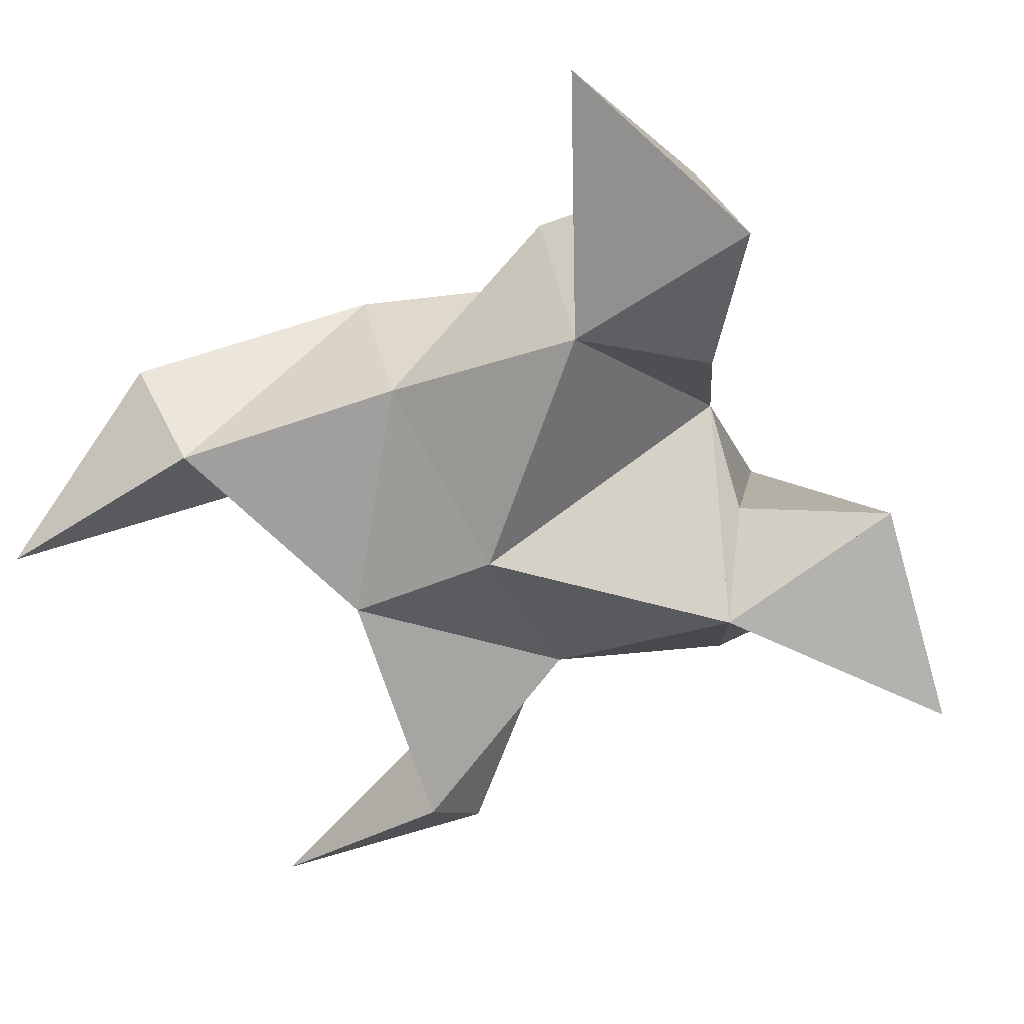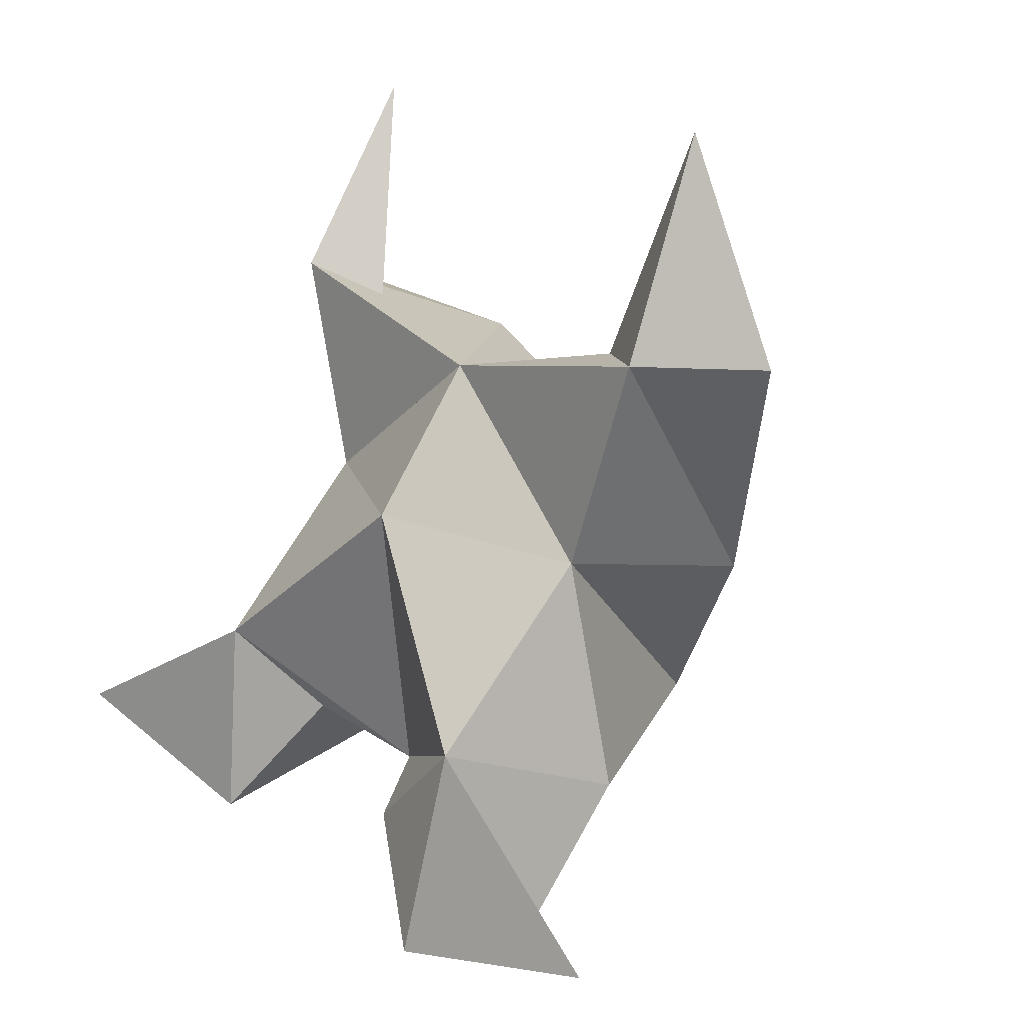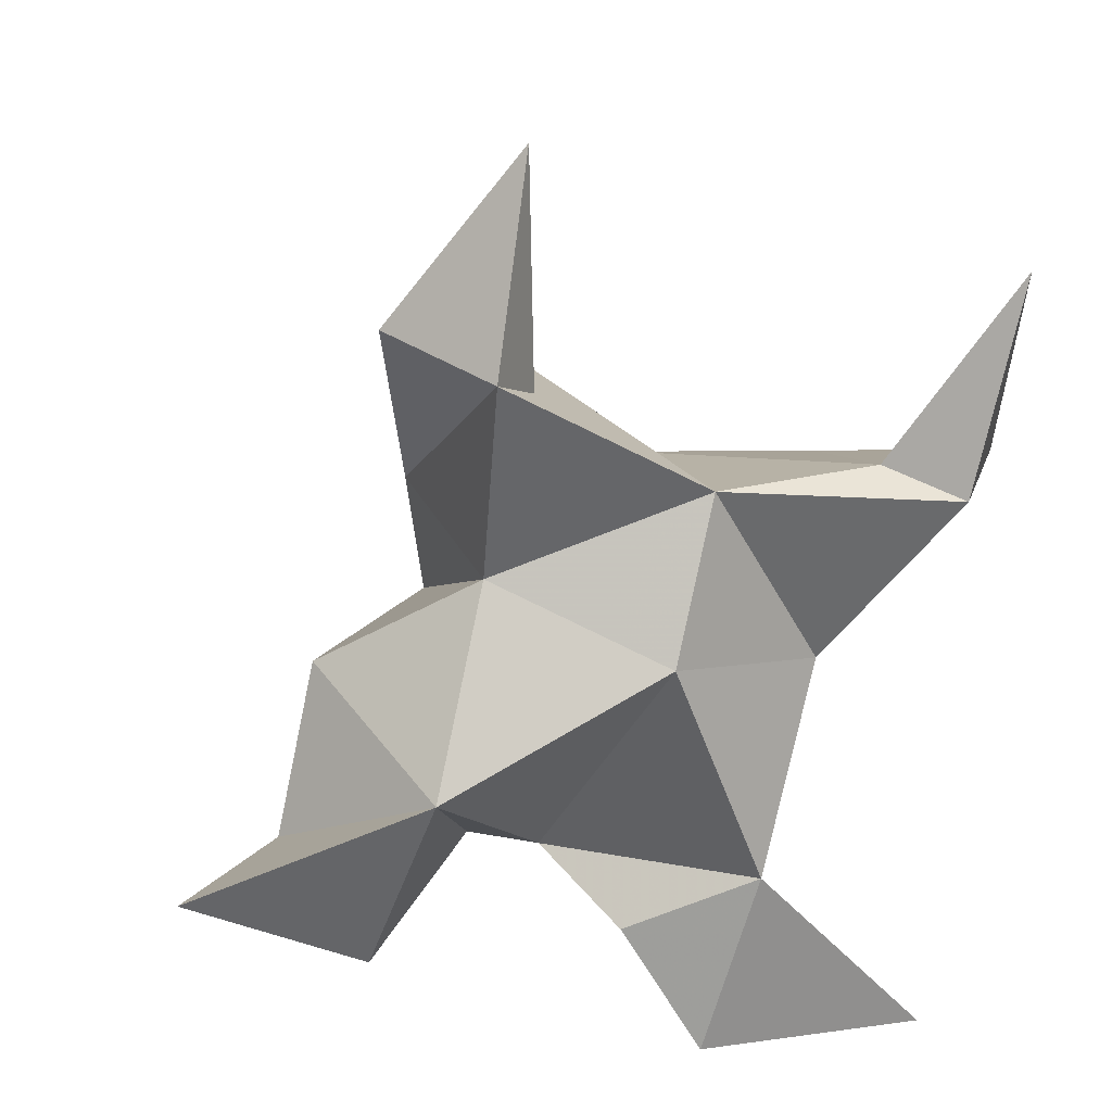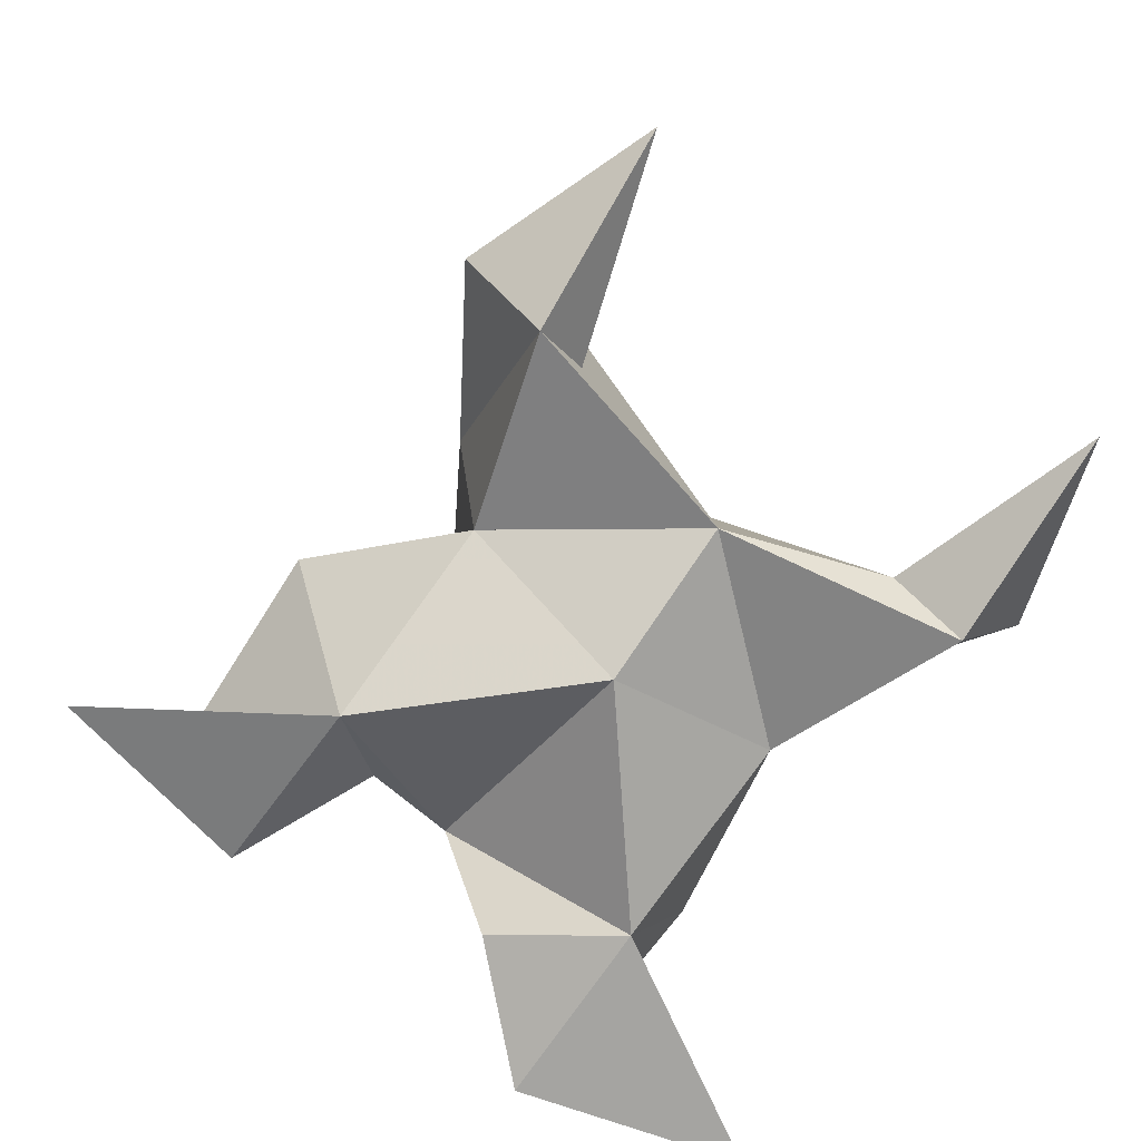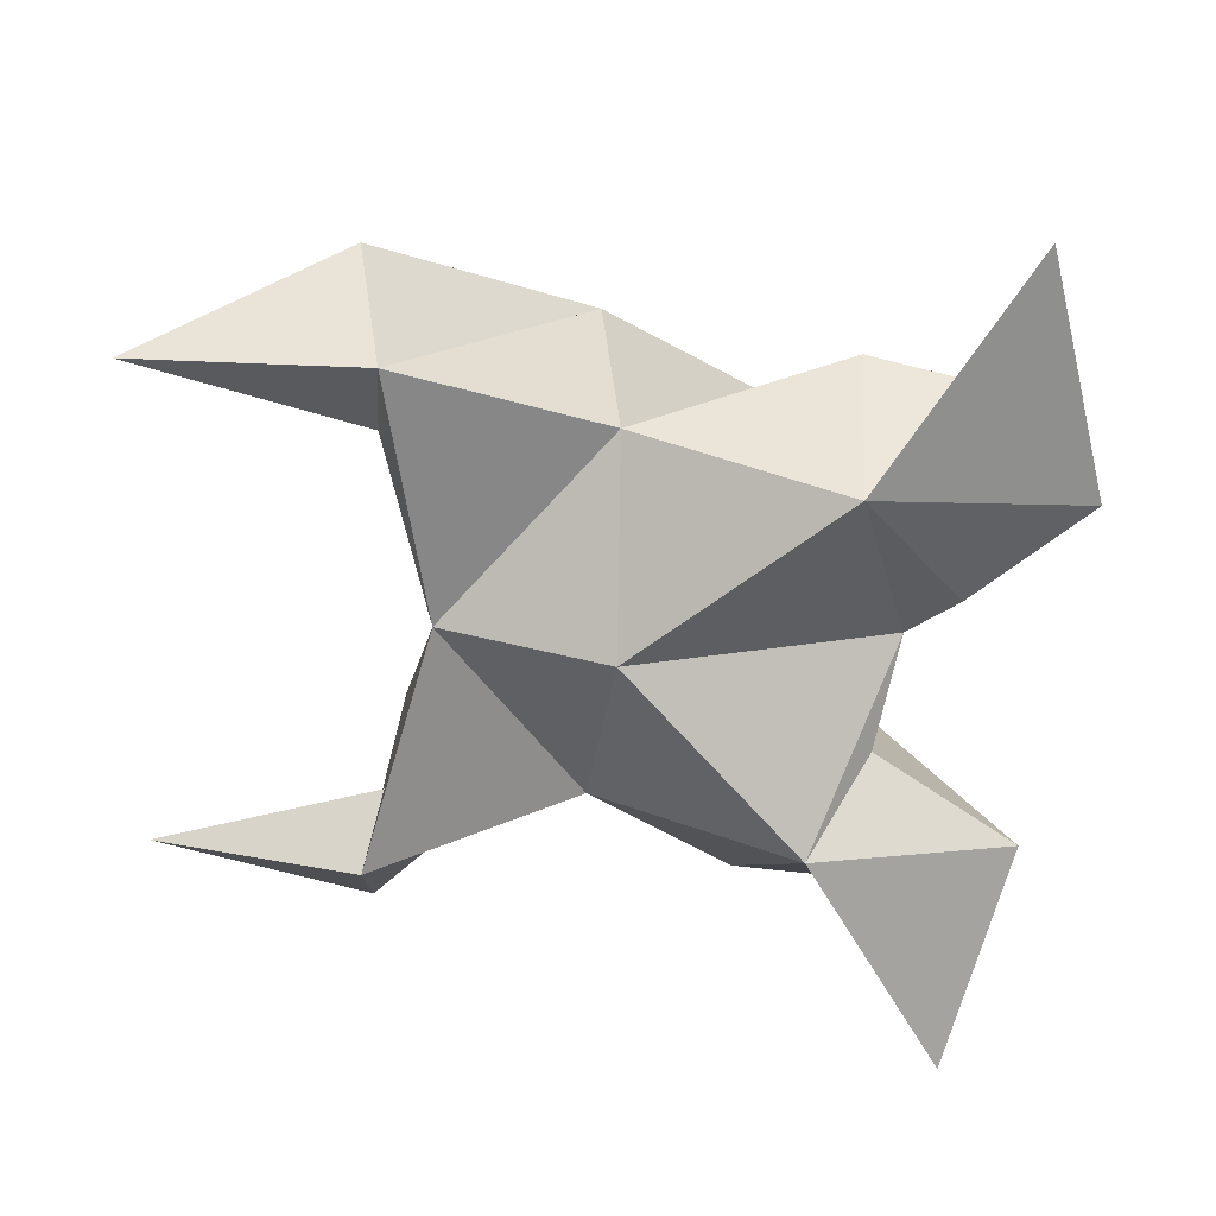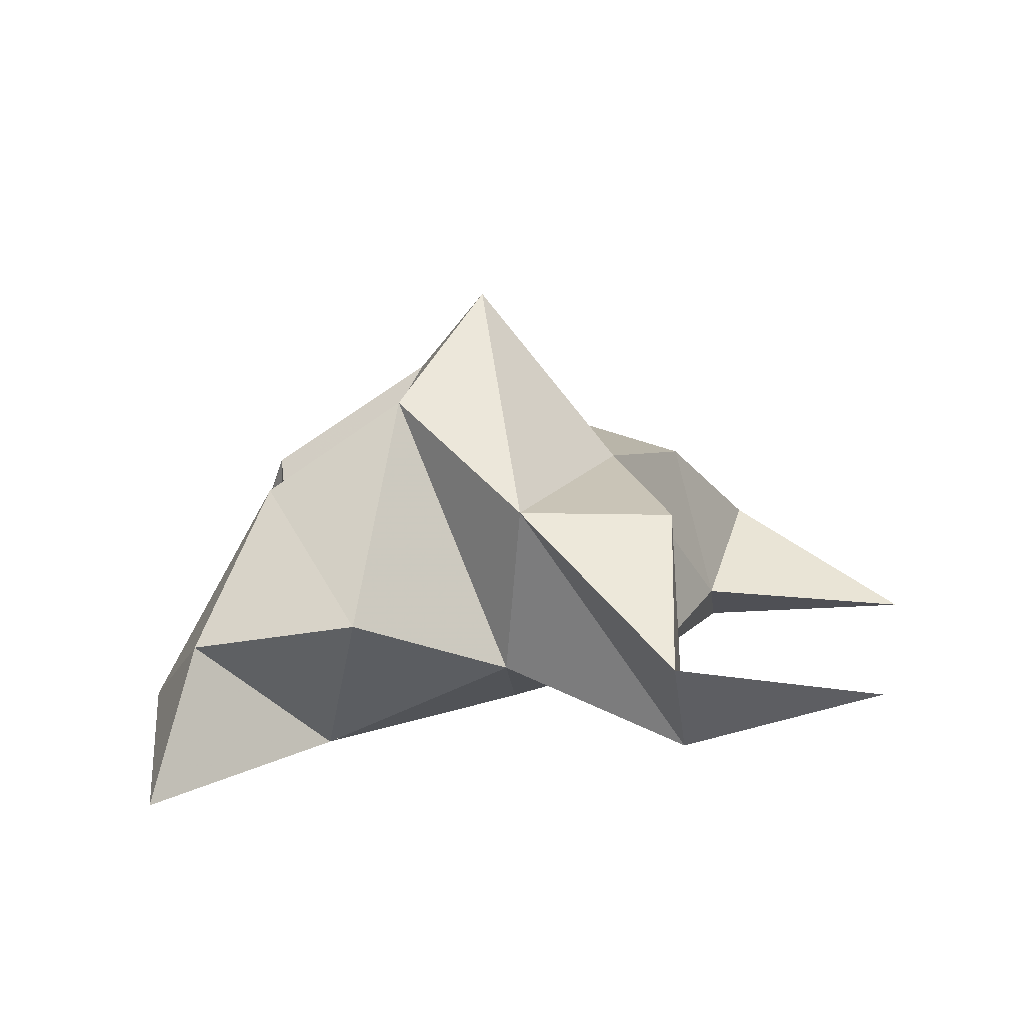
<metadata>
{"format":"obj","ext":"obj","renderer":"f3d","projection":"perspective","resolution":1024,"background":"white","views":[{"elev":-65.7,"azim":139.7,"up":"+Y"},{"elev":-5.2,"azim":44.6,"up":"+Z"},{"elev":24.3,"azim":-16.0,"up":"+Z"},{"elev":-73.4,"azim":-17.2,"up":"+Y"},{"elev":-65.3,"azim":105.6,"up":"+Y"},{"elev":14.9,"azim":-62.2,"up":"+Y"}]}
</metadata>
<code>
v -0.3673 0.1179 -0.0299
v -0.3549 0.1532 -0.01271
v -0.3863 0.1186 -0.02343
v -0.3807 0.154 -0.00246
v -0.3618 0.1531 0.009104
v -0.3876 0.1238 -0.05419
v -0.3698 0.1 -0.00976
v -0.3707 0.1862 -0.0169
v -0.3598 0.1103 0.0181
v -0.3033 0.111 0.05213
v -0.3289 0.1517 -0.01856
v -0.3204 0.1 -0.09011
v -0.3143 0.1063 0.01252
v -0.3557 0.1663 -0.03996
v -0.3729 0.1461 -0.06578
v -0.3768 0.1072 -0.06458
v -0.3634 0.1001 -0.08848
v -0.3533 0.1204 -0.08685
v -0.3405 0.1295 -0.05897
v -0.3528 0.1 -0.05372
v -0.3375 0.1164 -0.01945
v -0.3275 0.1466 0.008033
v -0.3005 0.1275 0.01264
v -0.3273 0.1157 0.01731
v -0.3896 0.1208 0.0785
v -0.4048 0.151 0.009708
v -0.4569 0.1 -0.04161
v -0.3988 0.1074 0.04231
v -0.398 0.1682 -0.02098
v -0.4128 0.1511 -0.04218
v -0.4032 0.115 -0.04428
v -0.4231 0.1081 -0.06386
v -0.4355 0.1243 -0.04542
v -0.4268 0.1307 -0.0147
v -0.4122 0.1 -0.0297
v -0.3991 0.1171 0.003659
v -0.3881 0.1497 0.03404
v -0.4138 0.1277 0.04656
v -0.3896 0.1178 0.03247
f 1 2 4
f 1 2 7
f 1 2 8
f 1 2 14
f 1 2 21
f 1 2 29
f 1 3 4
f 1 3 6
f 1 3 7
f 1 3 29
f 1 4 7
f 1 4 8
f 1 4 29
f 1 6 7
f 1 6 8
f 1 6 14
f 1 6 15
f 1 6 20
f 1 6 29
f 1 7 20
f 1 7 21
f 1 8 14
f 1 8 29
f 1 14 15
f 1 14 19
f 1 14 21
f 1 15 19
f 1 15 20
f 1 19 20
f 1 19 21
f 1 20 21
f 2 4 5
f 2 4 7
f 2 4 8
f 2 4 9
f 2 4 29
f 2 5 8
f 2 5 9
f 2 5 11
f 2 7 9
f 2 7 21
f 2 8 11
f 2 8 14
f 2 8 29
f 2 9 11
f 2 9 21
f 2 11 14
f 2 11 21
f 2 14 21
f 3 4 7
f 3 4 29
f 3 4 36
f 3 6 7
f 3 6 29
f 3 6 30
f 3 6 35
f 3 7 35
f 3 7 36
f 3 29 30
f 3 29 34
f 3 29 36
f 3 30 34
f 3 30 35
f 3 34 35
f 3 34 36
f 3 35 36
f 4 5 8
f 4 5 9
f 4 5 26
f 4 7 9
f 4 7 36
f 4 8 26
f 4 8 29
f 4 9 26
f 4 9 36
f 4 26 29
f 4 26 36
f 4 29 36
f 5 8 11
f 5 8 26
f 5 9 11
f 5 9 22
f 5 9 24
f 5 9 26
f 5 9 37
f 5 9 39
f 5 11 22
f 5 22 24
f 5 26 37
f 5 37 39
f 6 7 20
f 6 7 35
f 6 8 14
f 6 8 29
f 6 14 15
f 6 15 16
f 6 15 20
f 6 16 20
f 6 29 30
f 6 30 31
f 6 30 35
f 6 31 35
f 7 9 21
f 7 9 36
f 7 20 21
f 7 35 36
f 8 11 14
f 8 26 29
f 9 11 13
f 9 11 21
f 9 11 22
f 9 13 21
f 9 13 22
f 9 13 24
f 9 22 24
f 9 26 28
f 9 26 36
f 9 26 37
f 9 28 36
f 9 28 37
f 9 28 39
f 9 37 39
f 10 13 23
f 10 13 24
f 10 23 24
f 11 13 21
f 11 13 22
f 11 13 23
f 11 14 21
f 11 22 23
f 12 17 18
f 12 17 20
f 12 18 20
f 13 22 23
f 13 22 24
f 13 23 24
f 14 15 19
f 14 19 21
f 15 16 17
f 15 16 18
f 15 16 19
f 15 16 20
f 15 17 18
f 15 17 20
f 15 18 19
f 15 18 20
f 15 19 20
f 16 17 18
f 16 17 20
f 16 18 19
f 16 18 20
f 16 19 20
f 17 18 20
f 18 19 20
f 19 20 21
f 22 23 24
f 25 28 38
f 25 28 39
f 25 38 39
f 26 28 36
f 26 28 37
f 26 28 38
f 26 29 36
f 26 37 38
f 27 32 33
f 27 32 35
f 27 33 35
f 28 37 38
f 28 37 39
f 28 38 39
f 29 30 34
f 29 34 36
f 30 31 32
f 30 31 33
f 30 31 34
f 30 31 35
f 30 32 33
f 30 32 35
f 30 33 34
f 30 33 35
f 30 34 35
f 31 32 33
f 31 32 35
f 31 33 34
f 31 33 35
f 31 34 35
f 32 33 35
f 33 34 35
f 34 35 36
f 37 38 39

</code>
